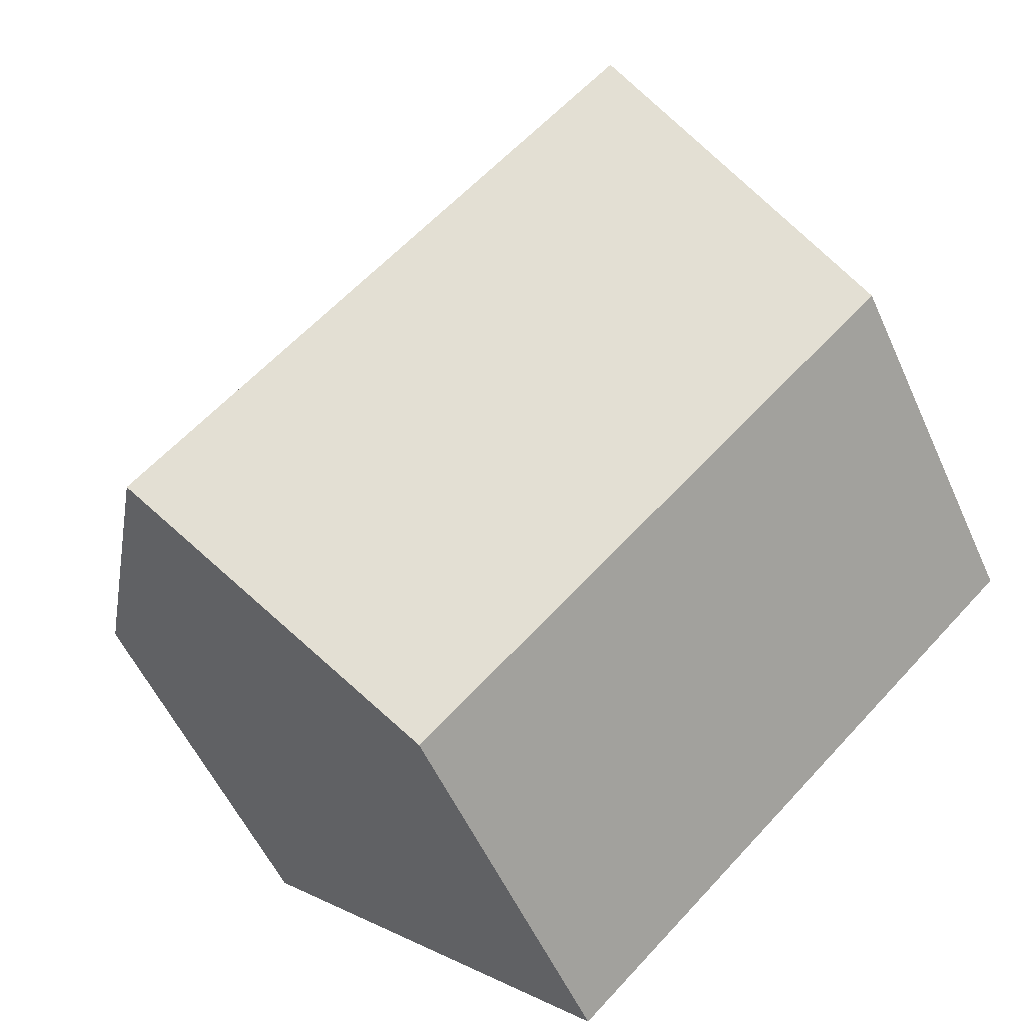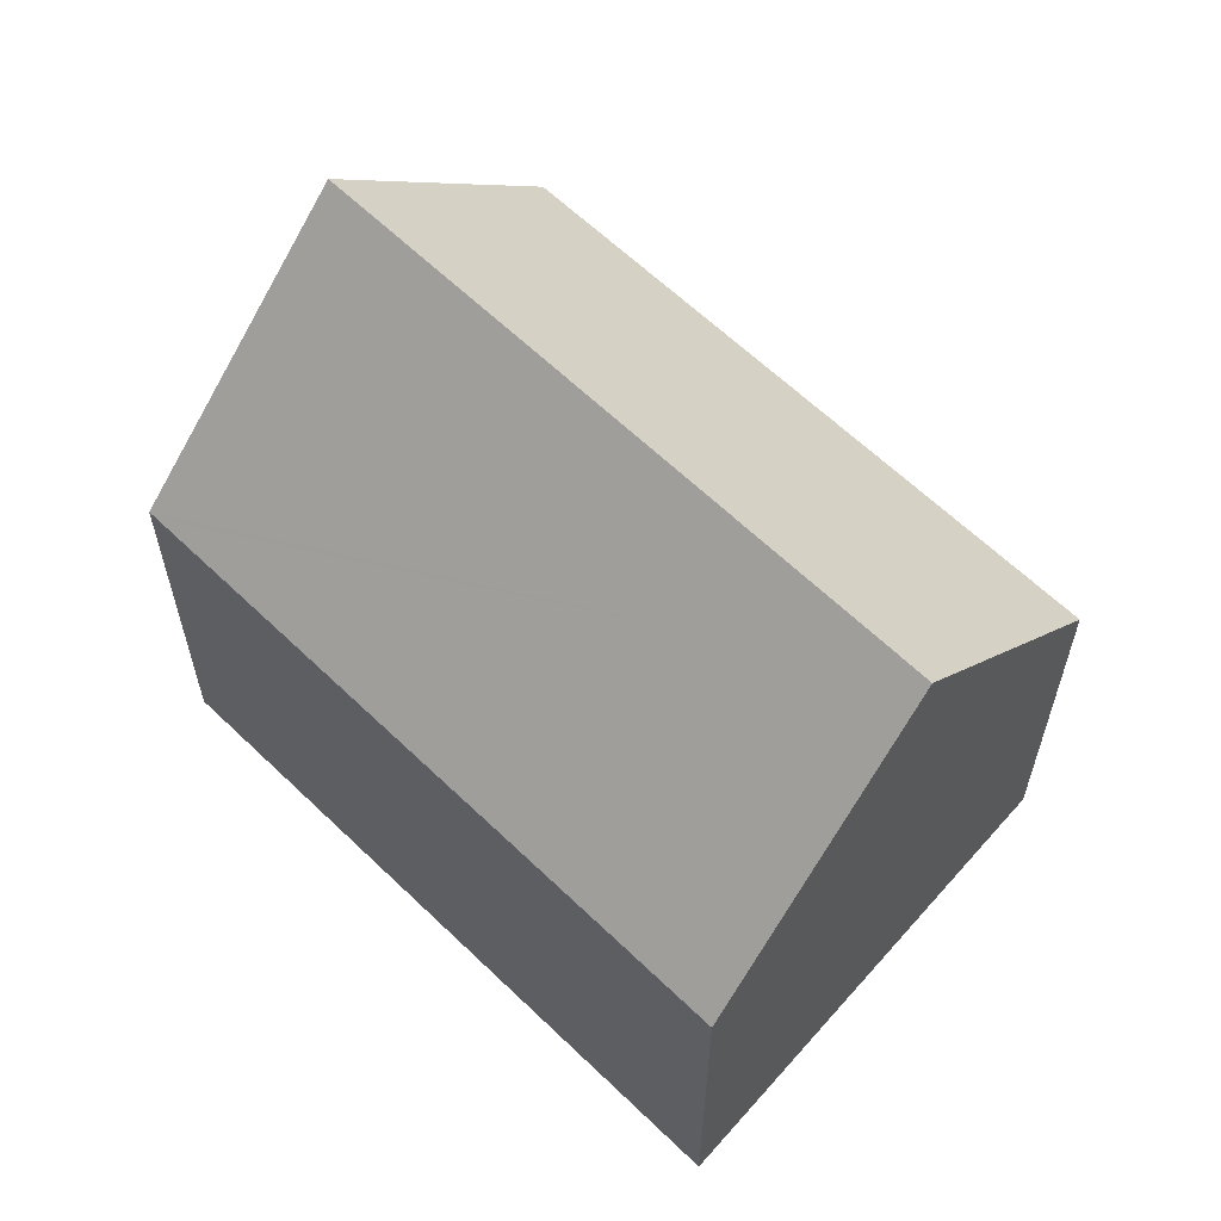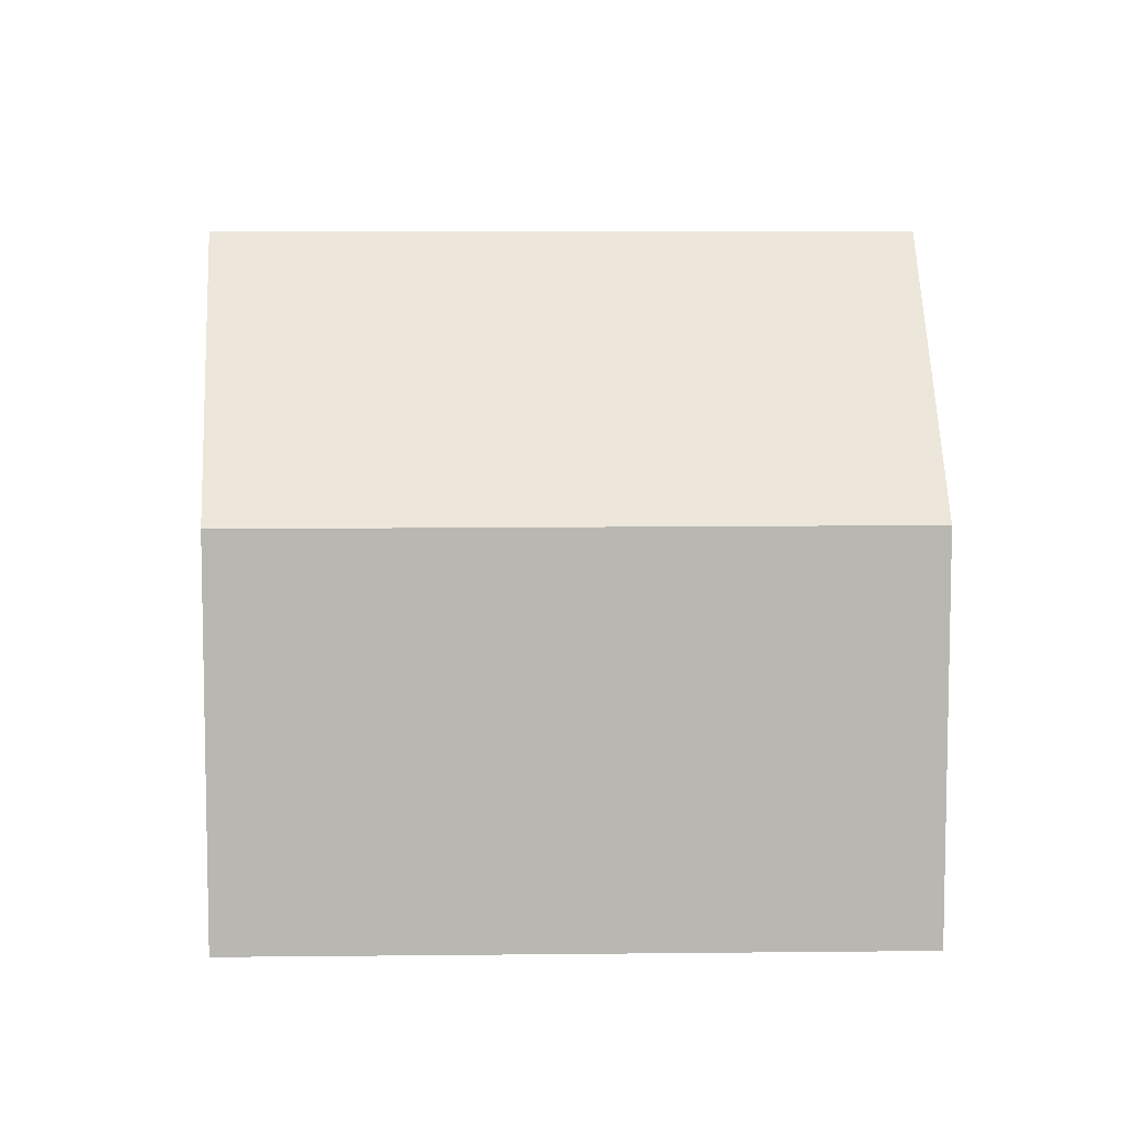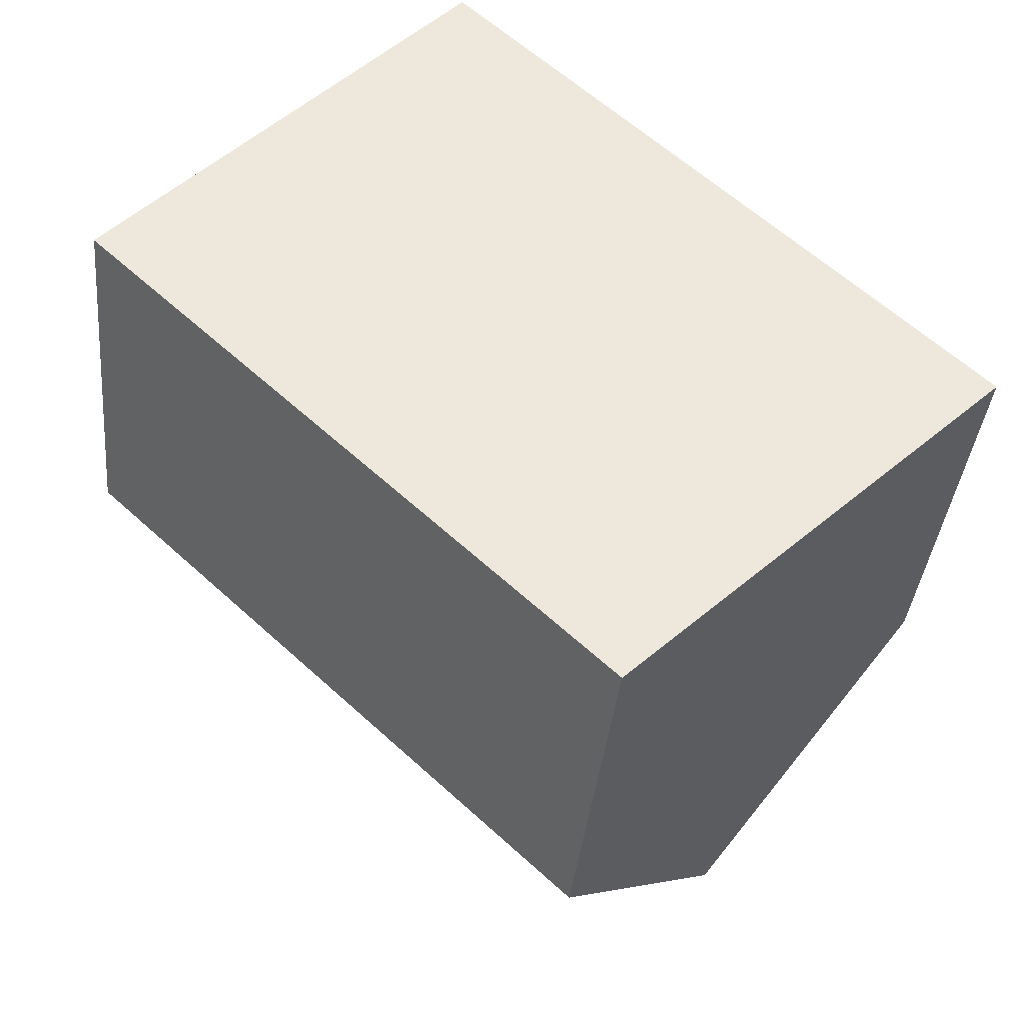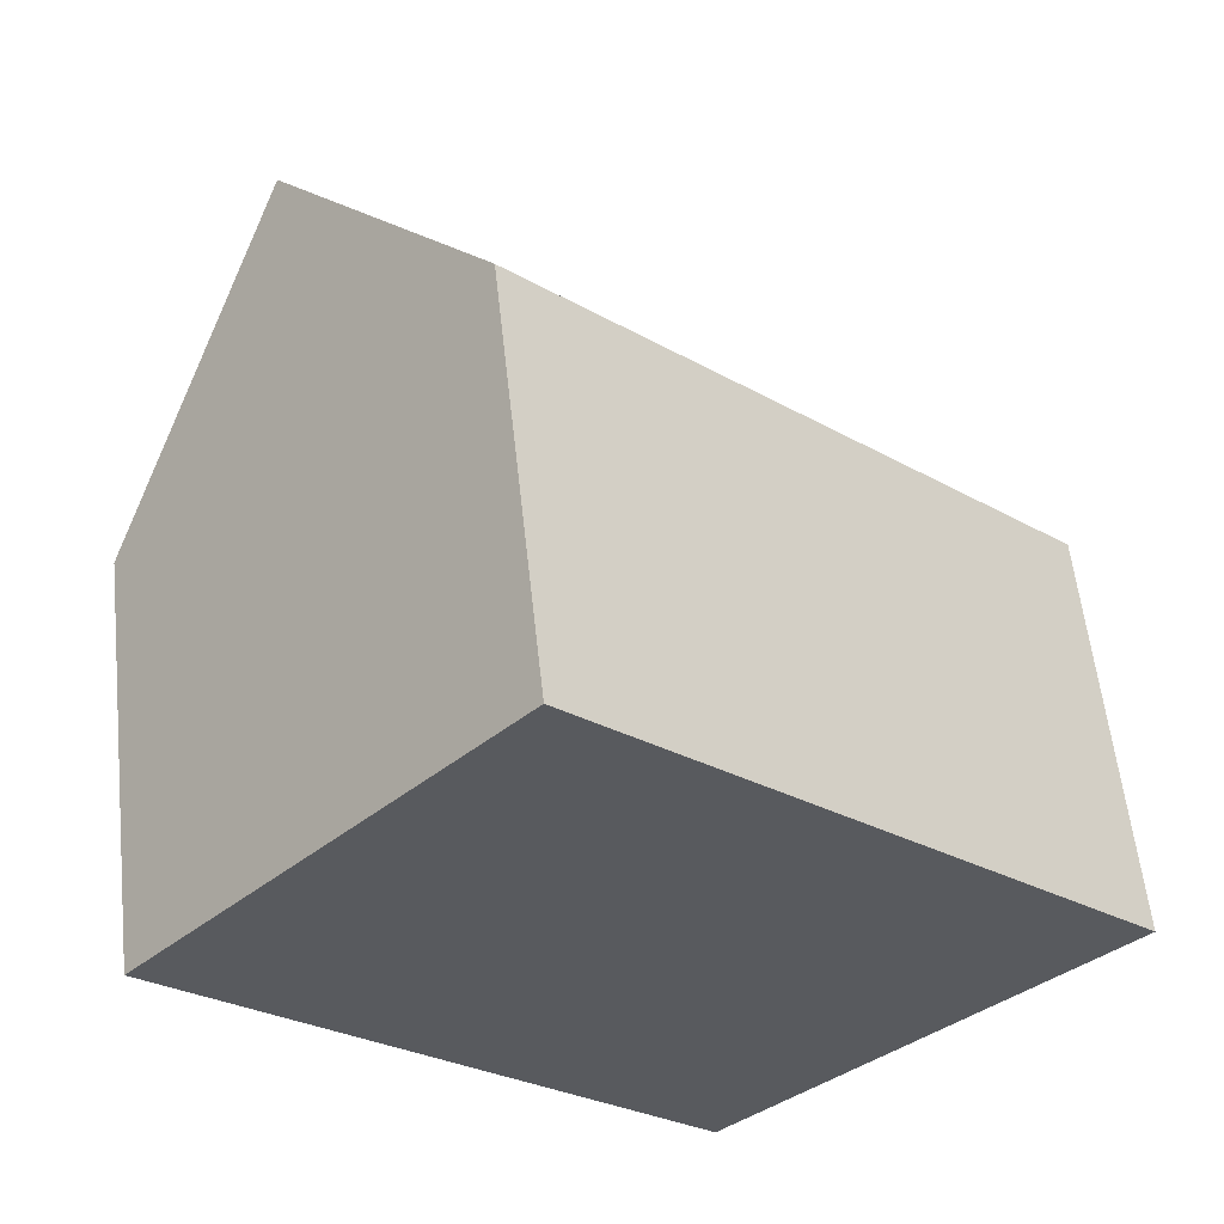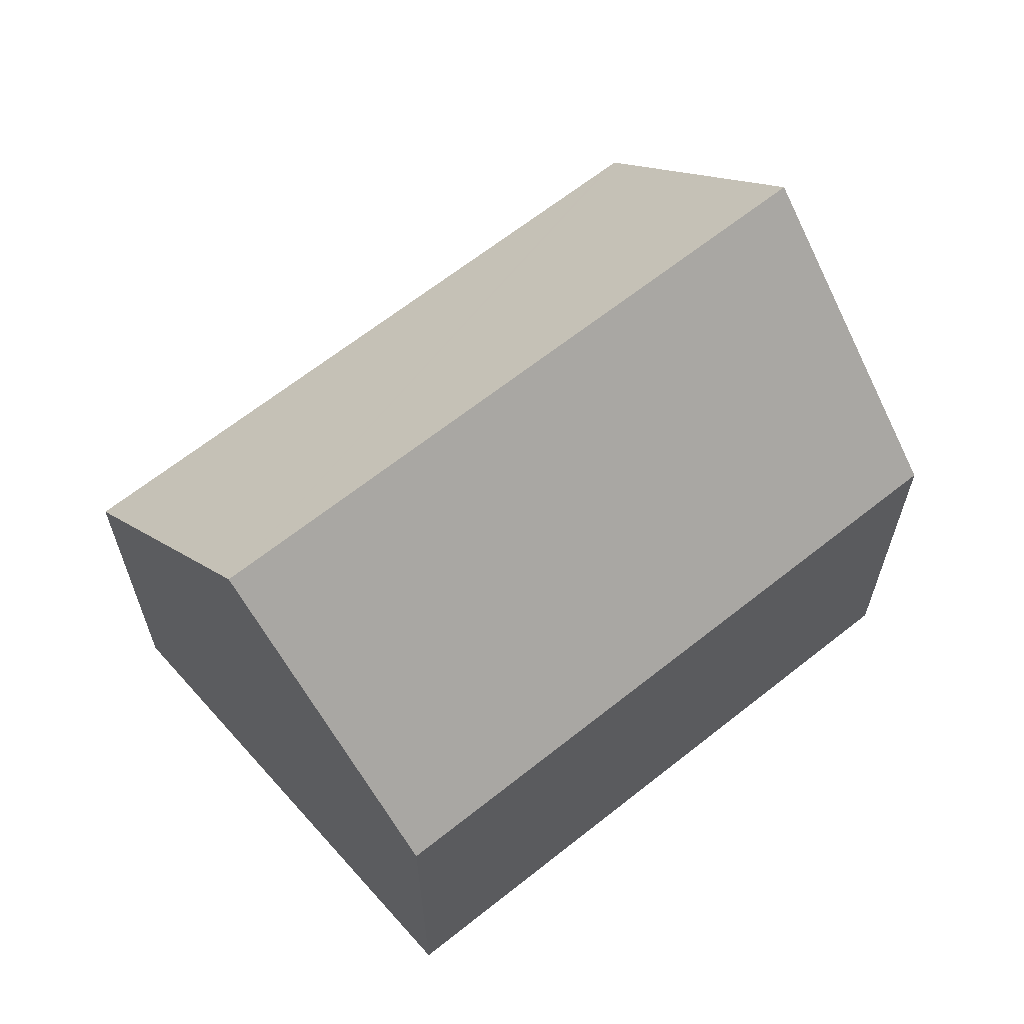
<metadata>
{"format":"obj","ext":"obj","renderer":"f3d","projection":"perspective","resolution":1024,"background":"white","views":[{"elev":-54.5,"azim":-156.1,"up":"+Z"},{"elev":62.4,"azim":87.5,"up":"+Y"},{"elev":8.0,"azim":-138.5,"up":"+Y"},{"elev":-36.8,"azim":-5.5,"up":"+Z"},{"elev":58.1,"azim":-6.2,"up":"+Z"},{"elev":65.3,"azim":-175.4,"up":"+Y"}]}
</metadata>
<code>
v  0 8.94 5.474e-16
v  11.66 9.707 -9.915
v  11.1 8.92 -10.45
v  15.25 14.8 -6.484
v  3.895 14.8 4.167
v  0.513 9.712 0.549
v  4.953 13.21 5.298
v  7.399 9.528 7.915
v  7.797 8.929 8.34
v  7.967 8.929 8.18
v  17.13 8.93 -0.418
v  18.68 8.93 -1.869
v  19.38 8.929 -2.53
v  18.95 9.544 -2.944
v  7.797 -5.107e-16 8.34
v  7.967 -5.009e-16 8.18
v  17.13 2.56e-17 -0.418
v  19.38 1.549e-16 -2.53
v  18.68 1.144e-16 -1.869
v  11.66 6.071e-16 -9.915
v  11.1 6.396e-16 -10.45
v  18.95 1.803e-16 -2.944
v  15.25 3.97e-16 -6.484
v  0 0 0
v  0.513 -3.362e-17 0.549
v  3.895 -2.552e-16 4.167
v  7.399 -4.847e-16 7.915
v  4.953 -3.244e-16 5.298
g defaultobject
f 1 2 3
f 2 1 4
f 4 1 5
f 5 1 6
f 7 4 5
f 4 7 8
f 4 8 9
f 4 9 10
f 4 10 11
f 4 11 12
f 4 12 13
f 4 13 14
f 15 10 9
f 10 15 11
f 11 15 16
f 11 16 17
f 11 17 12
f 12 17 13
f 13 17 18
f 18 17 19
f 14 2 4
f 2 14 13
f 2 13 18
f 2 18 3
f 3 18 20
f 3 20 21
f 20 18 22
f 20 22 23
f 3 24 1
f 24 3 21
f 6 7 5
f 7 6 1
f 7 1 24
f 7 24 8
f 8 24 9
f 9 24 25
f 9 25 26
f 9 26 27
f 9 27 15
f 27 26 28
f 19 22 18
f 22 19 23
f 23 19 17
f 23 17 20
f 20 17 16
f 20 16 21
f 21 16 24
f 24 16 15
f 24 15 28
f 28 15 27
f 24 28 26
f 24 26 25

</code>
